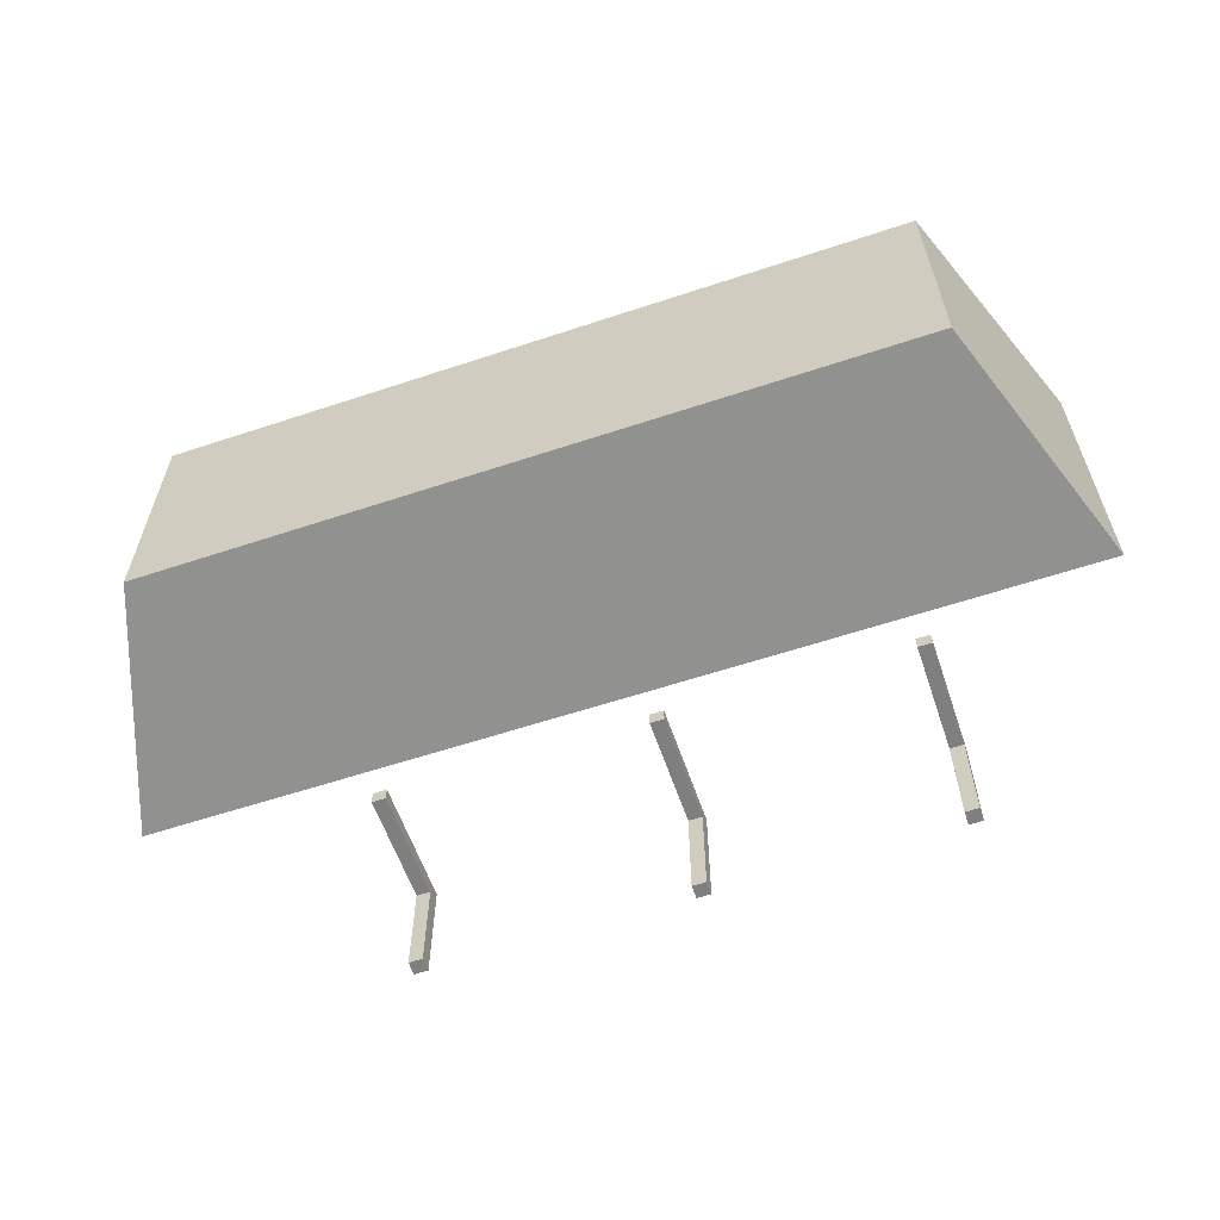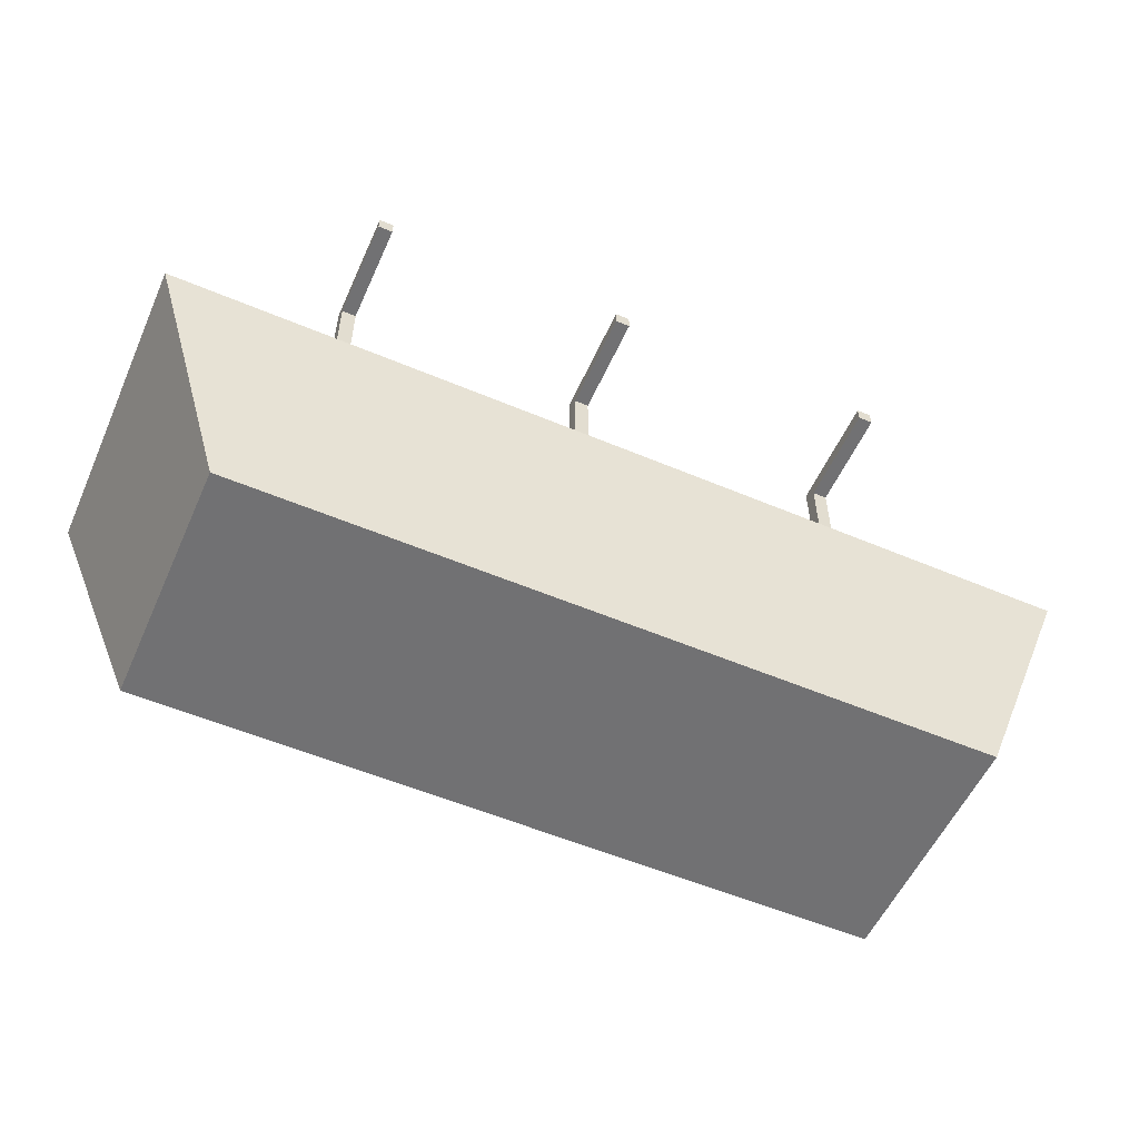
<metadata>
{"format":"obj","ext":"obj","renderer":"f3d","projection":"perspective","resolution":1024,"background":"white","views":[{"elev":-59.7,"azim":18.8,"up":"+Z"},{"elev":-55.3,"azim":156.0,"up":"+Y"}]}
</metadata>
<code>
o Cube.001
v -0.9413 1.923 -0.2178
v -0.9413 1.973 -0.2178
v -0.9413 1.923 -0.2678
v -0.9413 1.973 -0.2678
v -0.8913 1.923 -0.2178
v -0.8913 1.973 -0.2178
v -0.8913 1.923 -0.2678
v -0.8913 1.973 -0.2678
v -0.9413 2.383 -0.2178
v -0.9413 2.383 -0.2678
v -0.8913 2.383 -0.2678
v -0.8913 2.383 -0.2178
v -0.9413 1.948 -0.2678
v -0.9163 1.923 -0.2678
v -0.9163 1.973 -0.2678
v -0.8913 1.948 -0.2678
v -0.9163 2.383 -0.2678
v -0.8913 2.178 -0.2678
v -0.9413 2.178 -0.2678
v -0.9163 2.178 -0.2678
v -0.9163 1.948 -0.2678
v -0.9038 1.973 -0.2678
v -0.9038 2.383 -0.2678
v -0.8913 2.281 -0.2678
v -0.9413 2.076 -0.2678
v -0.9288 1.973 -0.2678
v -0.9288 2.383 -0.2678
v -0.8913 2.076 -0.2678
v -0.9413 2.281 -0.2678
v -0.9163 2.281 -0.2678
v -0.9163 2.076 -0.2678
v -0.9038 2.178 -0.2678
v -0.9288 2.178 -0.2678
v -0.9288 2.076 -0.2678
v -0.9038 2.076 -0.2678
v -0.9038 2.281 -0.2678
v -0.9288 2.281 -0.2678
v -0.8976 1.973 -0.2678
v -0.8976 2.383 -0.2678
v -0.8913 2.332 -0.2678
v -0.9413 2.025 -0.2678
v -0.9226 1.973 -0.2678
v -0.9226 2.383 -0.2678
v -0.8913 2.127 -0.2678
v -0.9413 2.23 -0.2678
v -0.9163 2.332 -0.2678
v -0.9163 2.127 -0.2678
v -0.8976 2.178 -0.2678
v -0.9226 2.178 -0.2678
v -0.9101 1.973 -0.2678
v -0.9101 2.383 -0.2678
v -0.8913 2.23 -0.2678
v -0.9413 2.127 -0.2678
v -0.9351 1.973 -0.2678
v -0.9351 2.383 -0.2678
v -0.8913 2.025 -0.2678
v -0.9413 2.332 -0.2678
v -0.9163 2.23 -0.2678
v -0.9163 2.025 -0.2678
v -0.9101 2.178 -0.2678
v -0.9351 2.178 -0.2678
v -0.9288 2.127 -0.2678
v -0.9288 2.025 -0.2678
v -0.9226 2.076 -0.2678
v -0.9351 2.076 -0.2678
v -0.9038 2.127 -0.2678
v -0.9038 2.025 -0.2678
v -0.8976 2.076 -0.2678
v -0.9101 2.076 -0.2678
v -0.9038 2.332 -0.2678
v -0.9038 2.23 -0.2678
v -0.8976 2.281 -0.2678
v -0.9101 2.281 -0.2678
v -0.9288 2.332 -0.2678
v -0.9288 2.23 -0.2678
v -0.9226 2.281 -0.2678
v -0.9351 2.281 -0.2678
v -0.9351 2.23 -0.2678
v -0.9226 2.23 -0.2678
v -0.9226 2.332 -0.2678
v -0.9101 2.23 -0.2678
v -0.8976 2.23 -0.2678
v -0.8976 2.332 -0.2678
v -0.9101 2.025 -0.2678
v -0.8976 2.025 -0.2678
v -0.8976 2.127 -0.2678
v -0.9351 2.025 -0.2678
v -0.9226 2.025 -0.2678
v -0.9226 2.127 -0.2678
v -0.9351 2.127 -0.2678
v -0.9101 2.127 -0.2678
v -0.9101 2.332 -0.2678
v -0.9351 2.332 -0.2678
v -0.8976 2.383 -0.6221
v -0.8913 2.383 -0.6221
v -0.8913 2.332 -0.6221
v -0.9226 2.383 -0.6221
v -0.9163 2.383 -0.6221
v -0.9163 2.332 -0.6221
v -0.9101 2.383 -0.6221
v -0.9038 2.383 -0.6221
v -0.9351 2.383 -0.6221
v -0.9288 2.383 -0.6221
v -0.9038 2.332 -0.6221
v -0.9288 2.332 -0.6221
v -0.9413 2.383 -0.6221
v -0.9413 2.332 -0.6221
v -0.9226 2.332 -0.6221
v -0.8976 2.332 -0.6221
v -0.9101 2.332 -0.6221
v -0.9351 2.332 -0.6221
f 1 2 4 13 3
f 21 15 50 22 38 8 16
f 7 16 8 6 5
f 5 6 2 1
f 3 14 7 5 1
f 6 8 56 28 44 18 52 24 40 11 12
f 11 39 23 51 17 43 27 55 10 9 12
f 4 2 9 10 57 29 45 19 53 25 41
f 2 6 12 9
f 23 39 94 101
f 93 57 107 111
f 91 47 20 60
f 90 53 19 61
f 14 21 16 7
f 3 13 21 14
f 13 4 54 26 42 15 21
f 89 62 33 49
f 88 63 34 64
f 87 41 25 65
f 86 66 32 48
f 85 67 35 68
f 84 59 31 69
f 55 27 103 102
f 82 71 36 72
f 81 58 30 73
f 80 74 105 108
f 79 75 37 76
f 78 45 29 77
f 75 78 77 37
f 33 61 78 75
f 61 19 45 78
f 58 79 76 30
f 20 49 79 58
f 49 33 75 79
f 74 93 111 105
f 30 76 80 46
f 76 37 74 80
f 71 81 73 36
f 32 60 81 71
f 60 20 58 81
f 52 82 72 24
f 18 48 82 52
f 48 32 71 82
f 46 80 108 99
f 24 72 83 40
f 72 36 70 83
f 67 84 69 35
f 22 50 84 67
f 50 15 59 84
f 56 85 68 28
f 8 38 85 56
f 38 22 67 85
f 44 86 48 18
f 28 68 86 44
f 68 35 66 86
f 63 87 65 34
f 26 54 87 63
f 54 4 41 87
f 59 88 64 31
f 15 42 88 59
f 42 26 63 88
f 47 89 49 20
f 31 64 89 47
f 64 34 62 89
f 62 90 61 33
f 34 65 90 62
f 65 25 53 90
f 66 91 60 32
f 35 69 91 66
f 69 31 47 91
f 17 51 100 98
f 36 73 92 70
f 73 30 46 92
f 43 17 98 97
f 37 77 93 74
f 77 29 57 93
f 111 107 106 102
f 110 99 98 100
f 109 104 101 94
f 108 105 103 97
f 99 108 97 98
f 96 109 94 95
f 104 110 100 101
f 105 111 102 103
f 70 92 110 104
f 39 11 95 94
f 10 55 102 106
f 51 23 101 100
f 92 46 99 110
f 40 83 109 96
f 83 70 104 109
f 57 10 106 107
f 11 40 96 95
f 27 43 97 103
o Cylinder
v 0.02979 0.9654 -0.1031
v 0.02979 1.165 -0.1031
v 0.0493 0.9654 -0.1012
v 0.0493 1.165 -0.1012
v 0.06806 0.9654 -0.09548
v 0.06806 1.165 -0.09548
v 0.08535 0.9654 -0.08624
v 0.08535 1.165 -0.08624
v 0.1005 0.9654 -0.0738
v 0.1005 1.165 -0.0738
v 0.1129 0.9654 -0.05865
v 0.1129 1.165 -0.05865
v 0.1222 0.9654 -0.04136
v 0.1222 1.165 -0.04136
v 0.1279 0.9654 -0.0226
v 0.1279 1.165 -0.0226
v 0.1298 0.9654 -0.003093
v 0.1298 1.165 -0.003093
v 0.1279 0.9654 0.01642
v 0.1279 1.165 0.01642
v 0.1222 0.9654 0.03518
v 0.1222 1.165 0.03518
v 0.1129 0.9654 0.05246
v 0.1129 1.165 0.05246
v 0.1005 0.9654 0.06762
v 0.1005 1.165 0.06762
v 0.08535 0.9654 0.08005
v 0.08535 1.165 0.08005
v 0.06806 0.9654 0.08929
v 0.06806 1.165 0.08929
v 0.0493 0.9654 0.09499
v 0.0493 1.165 0.09499
v 0.02979 0.9654 0.09691
v 0.02979 1.165 0.09691
v 0.01029 0.9654 0.09499
v 0.01029 1.165 0.09499
v -0.008474 0.9654 0.08929
v -0.008474 1.165 0.08929
v -0.02576 0.9654 0.08005
v -0.02576 1.165 0.08005
v -0.04092 0.9654 0.06762
v -0.04092 1.165 0.06762
v -0.05335 0.9654 0.05246
v -0.05335 1.165 0.05246
v -0.06259 0.9654 0.03518
v -0.06259 1.165 0.03518
v -0.06828 0.9654 0.01642
v -0.06828 1.165 0.01642
v -0.07021 0.9654 -0.003093
v -0.07021 1.165 -0.003093
v -0.06828 0.9654 -0.0226
v -0.06828 1.165 -0.0226
v -0.06259 0.9654 -0.04136
v -0.06259 1.165 -0.04136
v -0.05335 0.9654 -0.05865
v -0.05335 1.165 -0.05865
v -0.04092 0.9654 -0.0738
v -0.04092 1.165 -0.0738
v -0.02576 0.9654 -0.08624
v -0.02576 1.165 -0.08624
v -0.008474 0.9654 -0.09548
v -0.008474 1.165 -0.09548
v 0.01029 0.9654 -0.1012
v 0.01029 1.165 -0.1012
f 112 113 115 114
f 114 115 117 116
f 116 117 119 118
f 118 119 121 120
f 120 121 123 122
f 122 123 125 124
f 124 125 127 126
f 126 127 129 128
f 128 129 131 130
f 130 131 133 132
f 132 133 135 134
f 134 135 137 136
f 136 137 139 138
f 138 139 141 140
f 140 141 143 142
f 142 143 145 144
f 144 145 147 146
f 146 147 149 148
f 148 149 151 150
f 150 151 153 152
f 152 153 155 154
f 154 155 157 156
f 156 157 159 158
f 158 159 161 160
f 160 161 163 162
f 162 163 165 164
f 164 165 167 166
f 166 167 169 168
f 168 169 171 170
f 170 171 173 172
f 115 113 175 173 171 169 167 165 163 161 159 157 155 153 151 149 147 145 143 141 139 137 135 133 131 129 127 125 123 121 119 117
f 172 173 175 174
f 174 175 113 112
f 112 114 116 118 120 122 124 126 128 130 132 134 136 138 140 142 144 146 148 150 152 154 156 158 160 162 164 166 168 170 172 174
o Cube
v 0.0271 1.025 -0.09377
v 0.04485 1.025 -0.09202
v 0.06191 1.025 -0.08685
v 0.07763 1.025 -0.07844
v 0.09142 1.025 -0.06713
v 0.1027 1.025 -0.05335
v 0.1111 1.025 -0.03762
v 0.1163 1.025 -0.02056
v 0.1181 1.025 -0.002813
v 0.1163 1.025 0.01493
v 0.1111 1.025 0.032
v 0.1027 1.025 0.04772
v 0.09142 1.025 0.0615
v 0.07763 1.025 0.07282
v 0.06191 1.025 0.08122
v 0.04485 1.025 0.0864
v 0.0271 1.025 0.08815
v 0.009356 1.025 0.0864
v -0.007708 1.025 0.08122
v -0.02343 1.025 0.07282
v -0.03722 1.025 0.0615
v -0.04853 1.025 0.04772
v -0.05693 1.025 0.032
v -0.06211 1.025 0.01493
v -0.06386 1.025 -0.002813
v -0.06211 1.025 -0.02056
v -0.05693 1.025 -0.03762
v -0.04853 1.025 -0.05335
v -0.03722 1.025 -0.06713
v -0.02343 1.025 -0.07844
v -0.007708 1.025 -0.08685
v 0.009356 1.025 -0.09202
v 1.409 1.147 -0.4696
v 1.409 1.147 0.4696
v -1.409 1.147 0.4696
v -1.409 1.147 -0.4696
v 1.489 1.647 -0.4895
v 1.489 1.647 0.4895
v -1.489 1.647 0.4895
v -1.489 1.647 -0.4895
v 1.591 1.647 -0.5304
v 1.591 1.647 0.5304
v -1.591 1.647 -0.5304
v -1.591 1.647 0.5304
v 1.335 1.197 -0.4391
v 1.335 1.197 0.4391
v -1.335 1.197 -0.4391
v -1.335 1.197 0.4391
v 1.291 0.8235 -0.4304
v 1.291 0.8235 0.4304
v -1.291 0.8235 -0.4304
v -1.291 0.8235 0.4304
v 0.04691 1.197 0.09037
v 0.02835 1.197 0.0922
v 0.06475 1.197 0.08495
v -0.008062 1.197 0.08495
v 0.1235 1.197 -0.002942
v -0.02451 1.197 0.07616
v 0.1217 1.197 -0.0215
v -0.06496 1.197 0.01562
v 0.1075 1.197 0.04991
v 0.1162 1.197 0.03347
v 0.0812 1.197 0.07616
v 0.09562 1.197 0.06433
v -0.06679 1.197 -0.002942
v 0.1217 1.197 0.01562
v -0.06496 1.197 -0.0215
v -0.05955 1.197 0.03347
v -0.05076 1.197 0.04991
v 0.009786 1.197 0.09037
v -0.03893 1.197 0.06433
v -0.05955 1.197 -0.03935
v 0.1162 1.197 -0.03935
v -0.05076 1.197 -0.0558
v 0.1075 1.197 -0.0558
v 0.09562 1.197 -0.07021
v -0.03893 1.197 -0.07021
v 0.0812 1.197 -0.08205
v -0.02451 1.197 -0.08205
v 0.06475 1.197 -0.09084
v -0.008062 1.197 -0.09084
v 0.04691 1.197 -0.09625
v 0.009786 1.197 -0.09625
v 0.02835 1.197 -0.09808
f 176 177 257 259
f 177 178 255 257
f 178 179 253 255
f 179 180 251 253
f 180 181 250 251
f 181 182 248 250
f 182 183 234 248
f 183 184 232 234
f 184 185 241 232
f 185 186 237 241
f 186 187 236 237
f 187 188 239 236
f 188 189 238 239
f 189 190 230 238
f 190 191 228 230
f 191 192 229 228
f 192 193 245 229
f 193 194 231 245
f 194 195 233 231
f 195 196 246 233
f 196 197 244 246
f 197 198 243 244
f 198 199 235 243
f 199 200 240 235
f 200 201 242 240
f 201 202 247 242
f 202 203 249 247
f 203 204 252 249
f 204 205 254 252
f 205 206 256 254
f 206 207 258 256
f 207 176 259 258
f 176 207 206 205 204 203 202 201 200 199 198 197 196 195 194 193 192 191 190 189 188 187 186 185 184 183 182 181 180 179 178 177
f 210 211 226 227
f 213 212 220 221
f 208 216 217 209
f 209 217 219 210
f 210 219 218 211
f 216 208 211 218
f 212 213 217 216
f 215 212 216 218
f 213 214 219 217
f 214 215 218 219
f 220 222 240 242 247 249 252 254 256 258 259 257 255 253 251 250 248 234 232
f 215 214 223 222
f 212 215 222 220
f 214 213 221 223
f 224 225 227 226
f 209 210 227 225
f 211 208 224 226
f 208 209 225 224
f 232 241 237 236 239 238 230 228 229 245 231 233 246 244 243 235 240 222 223 221 220
o Cube.002
v 0.02657 1.923 -0.2178
v 0.02657 1.973 -0.2178
v 0.02657 1.923 -0.2678
v 0.02657 1.973 -0.2678
v 0.07657 1.923 -0.2178
v 0.07657 1.973 -0.2178
v 0.07657 1.923 -0.2678
v 0.07657 1.973 -0.2678
v 0.02657 2.383 -0.2178
v 0.02657 2.383 -0.2678
v 0.07657 2.383 -0.2678
v 0.07657 2.383 -0.2178
v 0.02657 1.948 -0.2678
v 0.05157 1.923 -0.2678
v 0.05157 1.973 -0.2678
v 0.07657 1.948 -0.2678
v 0.05157 2.383 -0.2678
v 0.07657 2.178 -0.2678
v 0.02657 2.178 -0.2678
v 0.05157 2.178 -0.2678
v 0.05157 1.948 -0.2678
v 0.06407 1.973 -0.2678
v 0.06407 2.383 -0.2678
v 0.07657 2.281 -0.2678
v 0.02657 2.076 -0.2678
v 0.03907 1.973 -0.2678
v 0.03907 2.383 -0.2678
v 0.07657 2.076 -0.2678
v 0.02657 2.281 -0.2678
v 0.05157 2.281 -0.2678
v 0.05157 2.076 -0.2678
v 0.06407 2.178 -0.2678
v 0.03907 2.178 -0.2678
v 0.03907 2.076 -0.2678
v 0.06407 2.076 -0.2678
v 0.06407 2.281 -0.2678
v 0.03907 2.281 -0.2678
v 0.07032 1.973 -0.2678
v 0.07032 2.383 -0.2678
v 0.07657 2.332 -0.2678
v 0.02657 2.025 -0.2678
v 0.04532 1.973 -0.2678
v 0.04532 2.383 -0.2678
v 0.07657 2.127 -0.2678
v 0.02657 2.23 -0.2678
v 0.05157 2.332 -0.2678
v 0.05157 2.127 -0.2678
v 0.07032 2.178 -0.2678
v 0.04532 2.178 -0.2678
v 0.05782 1.973 -0.2678
v 0.05782 2.383 -0.2678
v 0.07657 2.23 -0.2678
v 0.02657 2.127 -0.2678
v 0.03282 1.973 -0.2678
v 0.03282 2.383 -0.2678
v 0.07657 2.025 -0.2678
v 0.02657 2.332 -0.2678
v 0.05157 2.23 -0.2678
v 0.05157 2.025 -0.2678
v 0.05782 2.178 -0.2678
v 0.03282 2.178 -0.2678
v 0.03907 2.127 -0.2678
v 0.03907 2.025 -0.2678
v 0.04532 2.076 -0.2678
v 0.03282 2.076 -0.2678
v 0.06407 2.127 -0.2678
v 0.06407 2.025 -0.2678
v 0.07032 2.076 -0.2678
v 0.05782 2.076 -0.2678
v 0.06407 2.332 -0.2678
v 0.06407 2.23 -0.2678
v 0.07032 2.281 -0.2678
v 0.05782 2.281 -0.2678
v 0.03907 2.332 -0.2678
v 0.03907 2.23 -0.2678
v 0.04532 2.281 -0.2678
v 0.03282 2.281 -0.2678
v 0.03282 2.23 -0.2678
v 0.04532 2.23 -0.2678
v 0.04532 2.332 -0.2678
v 0.05782 2.23 -0.2678
v 0.07032 2.23 -0.2678
v 0.07032 2.332 -0.2678
v 0.05782 2.025 -0.2678
v 0.07032 2.025 -0.2678
v 0.07032 2.127 -0.2678
v 0.03282 2.025 -0.2678
v 0.04532 2.025 -0.2678
v 0.04532 2.127 -0.2678
v 0.03282 2.127 -0.2678
v 0.05782 2.127 -0.2678
v 0.05782 2.332 -0.2678
v 0.03282 2.332 -0.2678
v 0.07032 2.383 -0.6221
v 0.07657 2.383 -0.6221
v 0.07657 2.332 -0.6221
v 0.04532 2.383 -0.6221
v 0.05157 2.383 -0.6221
v 0.05157 2.332 -0.6221
v 0.05782 2.383 -0.6221
v 0.06407 2.383 -0.6221
v 0.03282 2.383 -0.6221
v 0.03907 2.383 -0.6221
v 0.06407 2.332 -0.6221
v 0.03907 2.332 -0.6221
v 0.02657 2.383 -0.6221
v 0.02657 2.332 -0.6221
v 0.04532 2.332 -0.6221
v 0.07032 2.332 -0.6221
v 0.05782 2.332 -0.6221
v 0.03282 2.332 -0.6221
f 260 261 263 272 262
f 280 274 309 281 297 267 275
f 266 275 267 265 264
f 264 265 261 260
f 262 273 266 264 260
f 265 267 315 287 303 277 311 283 299 270 271
f 270 298 282 310 276 302 286 314 269 268 271
f 263 261 268 269 316 288 304 278 312 284 300
f 261 265 271 268
f 282 298 353 360
f 352 316 366 370
f 350 306 279 319
f 349 312 278 320
f 273 280 275 266
f 262 272 280 273
f 272 263 313 285 301 274 280
f 348 321 292 308
f 347 322 293 323
f 346 300 284 324
f 345 325 291 307
f 344 326 294 327
f 343 318 290 328
f 314 286 362 361
f 341 330 295 331
f 340 317 289 332
f 339 333 364 367
f 338 334 296 335
f 337 304 288 336
f 334 337 336 296
f 292 320 337 334
f 320 278 304 337
f 317 338 335 289
f 279 308 338 317
f 308 292 334 338
f 333 352 370 364
f 289 335 339 305
f 335 296 333 339
f 330 340 332 295
f 291 319 340 330
f 319 279 317 340
f 311 341 331 283
f 277 307 341 311
f 307 291 330 341
f 305 339 367 358
f 283 331 342 299
f 331 295 329 342
f 326 343 328 294
f 281 309 343 326
f 309 274 318 343
f 315 344 327 287
f 267 297 344 315
f 297 281 326 344
f 303 345 307 277
f 287 327 345 303
f 327 294 325 345
f 322 346 324 293
f 285 313 346 322
f 313 263 300 346
f 318 347 323 290
f 274 301 347 318
f 301 285 322 347
f 306 348 308 279
f 290 323 348 306
f 323 293 321 348
f 321 349 320 292
f 293 324 349 321
f 324 284 312 349
f 325 350 319 291
f 294 328 350 325
f 328 290 306 350
f 276 310 359 357
f 295 332 351 329
f 332 289 305 351
f 302 276 357 356
f 296 336 352 333
f 336 288 316 352
f 370 366 365 361
f 369 358 357 359
f 368 363 360 353
f 367 364 362 356
f 358 367 356 357
f 355 368 353 354
f 363 369 359 360
f 364 370 361 362
f 329 351 369 363
f 298 270 354 353
f 269 314 361 365
f 310 282 360 359
f 351 305 358 369
f 299 342 368 355
f 342 329 363 368
f 316 269 365 366
f 270 299 355 354
f 286 302 356 362
o Cube.003
v 0.92 1.923 -0.2178
v 0.92 1.973 -0.2178
v 0.92 1.923 -0.2678
v 0.92 1.973 -0.2678
v 0.97 1.923 -0.2178
v 0.97 1.973 -0.2178
v 0.97 1.923 -0.2678
v 0.97 1.973 -0.2678
v 0.92 2.383 -0.2178
v 0.92 2.383 -0.2678
v 0.97 2.383 -0.2678
v 0.97 2.383 -0.2178
v 0.92 1.948 -0.2678
v 0.945 1.923 -0.2678
v 0.945 1.973 -0.2678
v 0.97 1.948 -0.2678
v 0.945 2.383 -0.2678
v 0.97 2.178 -0.2678
v 0.92 2.178 -0.2678
v 0.945 2.178 -0.2678
v 0.945 1.948 -0.2678
v 0.9575 1.973 -0.2678
v 0.9575 2.383 -0.2678
v 0.97 2.281 -0.2678
v 0.92 2.076 -0.2678
v 0.9325 1.973 -0.2678
v 0.9325 2.383 -0.2678
v 0.97 2.076 -0.2678
v 0.92 2.281 -0.2678
v 0.945 2.281 -0.2678
v 0.945 2.076 -0.2678
v 0.9575 2.178 -0.2678
v 0.9325 2.178 -0.2678
v 0.9325 2.076 -0.2678
v 0.9575 2.076 -0.2678
v 0.9575 2.281 -0.2678
v 0.9325 2.281 -0.2678
v 0.9637 1.973 -0.2678
v 0.9637 2.383 -0.2678
v 0.97 2.332 -0.2678
v 0.92 2.025 -0.2678
v 0.9387 1.973 -0.2678
v 0.9387 2.383 -0.2678
v 0.97 2.127 -0.2678
v 0.92 2.23 -0.2678
v 0.945 2.332 -0.2678
v 0.945 2.127 -0.2678
v 0.9637 2.178 -0.2678
v 0.9387 2.178 -0.2678
v 0.9512 1.973 -0.2678
v 0.9512 2.383 -0.2678
v 0.97 2.23 -0.2678
v 0.92 2.127 -0.2678
v 0.9262 1.973 -0.2678
v 0.9262 2.383 -0.2678
v 0.97 2.025 -0.2678
v 0.92 2.332 -0.2678
v 0.945 2.23 -0.2678
v 0.945 2.025 -0.2678
v 0.9512 2.178 -0.2678
v 0.9262 2.178 -0.2678
v 0.9325 2.127 -0.2678
v 0.9325 2.025 -0.2678
v 0.9387 2.076 -0.2678
v 0.9262 2.076 -0.2678
v 0.9575 2.127 -0.2678
v 0.9575 2.025 -0.2678
v 0.9637 2.076 -0.2678
v 0.9512 2.076 -0.2678
v 0.9575 2.332 -0.2678
v 0.9575 2.23 -0.2678
v 0.9637 2.281 -0.2678
v 0.9512 2.281 -0.2678
v 0.9325 2.332 -0.2678
v 0.9325 2.23 -0.2678
v 0.9387 2.281 -0.2678
v 0.9262 2.281 -0.2678
v 0.9262 2.23 -0.2678
v 0.9387 2.23 -0.2678
v 0.9387 2.332 -0.2678
v 0.9512 2.23 -0.2678
v 0.9637 2.23 -0.2678
v 0.9637 2.332 -0.2678
v 0.9512 2.025 -0.2678
v 0.9637 2.025 -0.2678
v 0.9637 2.127 -0.2678
v 0.9262 2.025 -0.2678
v 0.9387 2.025 -0.2678
v 0.9387 2.127 -0.2678
v 0.9262 2.127 -0.2678
v 0.9512 2.127 -0.2678
v 0.9512 2.332 -0.2678
v 0.9262 2.332 -0.2678
v 0.9637 2.383 -0.6221
v 0.97 2.383 -0.6221
v 0.97 2.332 -0.6221
v 0.9387 2.383 -0.6221
v 0.945 2.383 -0.6221
v 0.945 2.332 -0.6221
v 0.9512 2.383 -0.6221
v 0.9575 2.383 -0.6221
v 0.9262 2.383 -0.6221
v 0.9325 2.383 -0.6221
v 0.9575 2.332 -0.6221
v 0.9325 2.332 -0.6221
v 0.92 2.383 -0.6221
v 0.92 2.332 -0.6221
v 0.9387 2.332 -0.6221
v 0.9637 2.332 -0.6221
v 0.9512 2.332 -0.6221
v 0.9262 2.332 -0.6221
f 371 372 374 383 373
f 391 385 420 392 408 378 386
f 377 386 378 376 375
f 375 376 372 371
f 373 384 377 375 371
f 376 378 426 398 414 388 422 394 410 381 382
f 381 409 393 421 387 413 397 425 380 379 382
f 374 372 379 380 427 399 415 389 423 395 411
f 372 376 382 379
f 393 409 464 471
f 463 427 477 481
f 461 417 390 430
f 460 423 389 431
f 384 391 386 377
f 373 383 391 384
f 383 374 424 396 412 385 391
f 459 432 403 419
f 458 433 404 434
f 457 411 395 435
f 456 436 402 418
f 455 437 405 438
f 454 429 401 439
f 425 397 473 472
f 452 441 406 442
f 451 428 400 443
f 450 444 475 478
f 449 445 407 446
f 448 415 399 447
f 445 448 447 407
f 403 431 448 445
f 431 389 415 448
f 428 449 446 400
f 390 419 449 428
f 419 403 445 449
f 444 463 481 475
f 400 446 450 416
f 446 407 444 450
f 441 451 443 406
f 402 430 451 441
f 430 390 428 451
f 422 452 442 394
f 388 418 452 422
f 418 402 441 452
f 416 450 478 469
f 394 442 453 410
f 442 406 440 453
f 437 454 439 405
f 392 420 454 437
f 420 385 429 454
f 426 455 438 398
f 378 408 455 426
f 408 392 437 455
f 414 456 418 388
f 398 438 456 414
f 438 405 436 456
f 433 457 435 404
f 396 424 457 433
f 424 374 411 457
f 429 458 434 401
f 385 412 458 429
f 412 396 433 458
f 417 459 419 390
f 401 434 459 417
f 434 404 432 459
f 432 460 431 403
f 404 435 460 432
f 435 395 423 460
f 436 461 430 402
f 405 439 461 436
f 439 401 417 461
f 387 421 470 468
f 406 443 462 440
f 443 400 416 462
f 413 387 468 467
f 407 447 463 444
f 447 399 427 463
f 481 477 476 472
f 480 469 468 470
f 479 474 471 464
f 478 475 473 467
f 469 478 467 468
f 466 479 464 465
f 474 480 470 471
f 475 481 472 473
f 440 462 480 474
f 409 381 465 464
f 380 425 472 476
f 421 393 471 470
f 462 416 469 480
f 410 453 479 466
f 453 440 474 479
f 427 380 476 477
f 381 410 466 465
f 397 413 467 473

</code>
